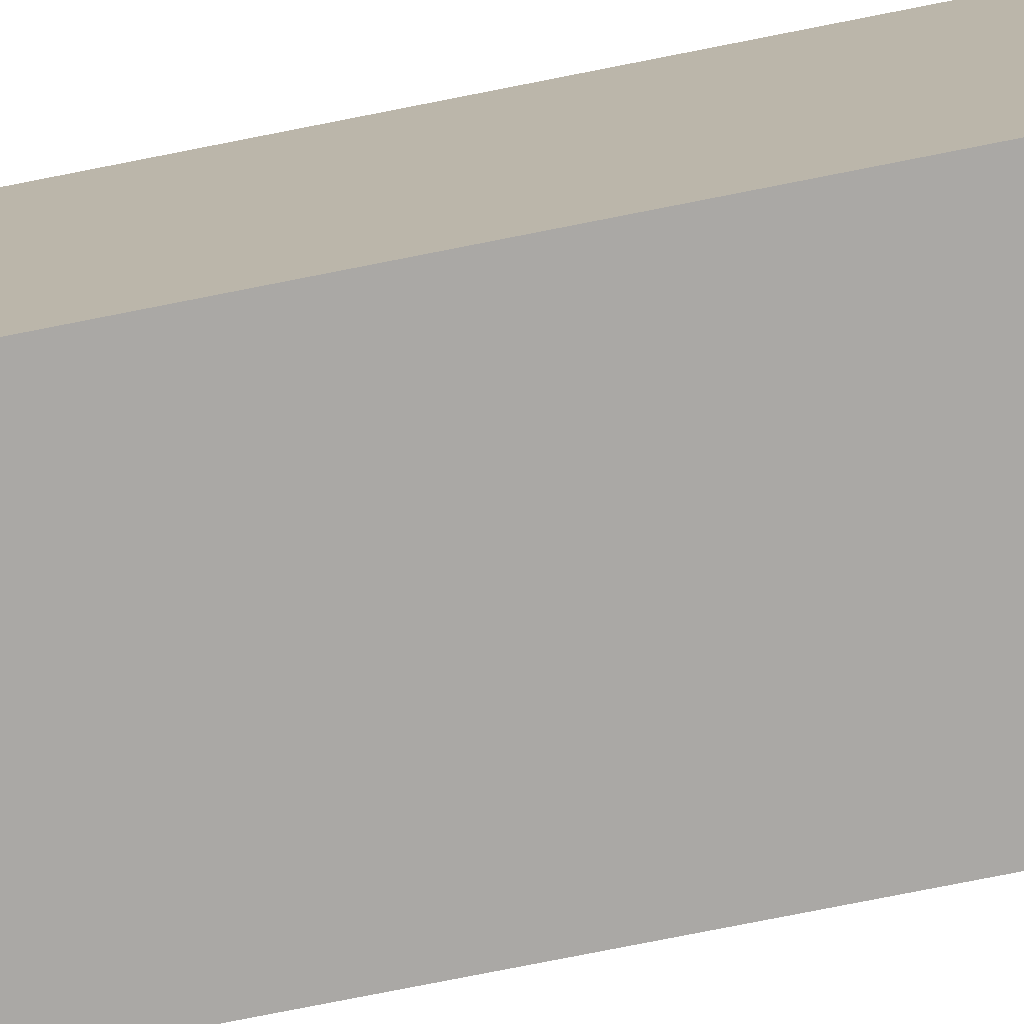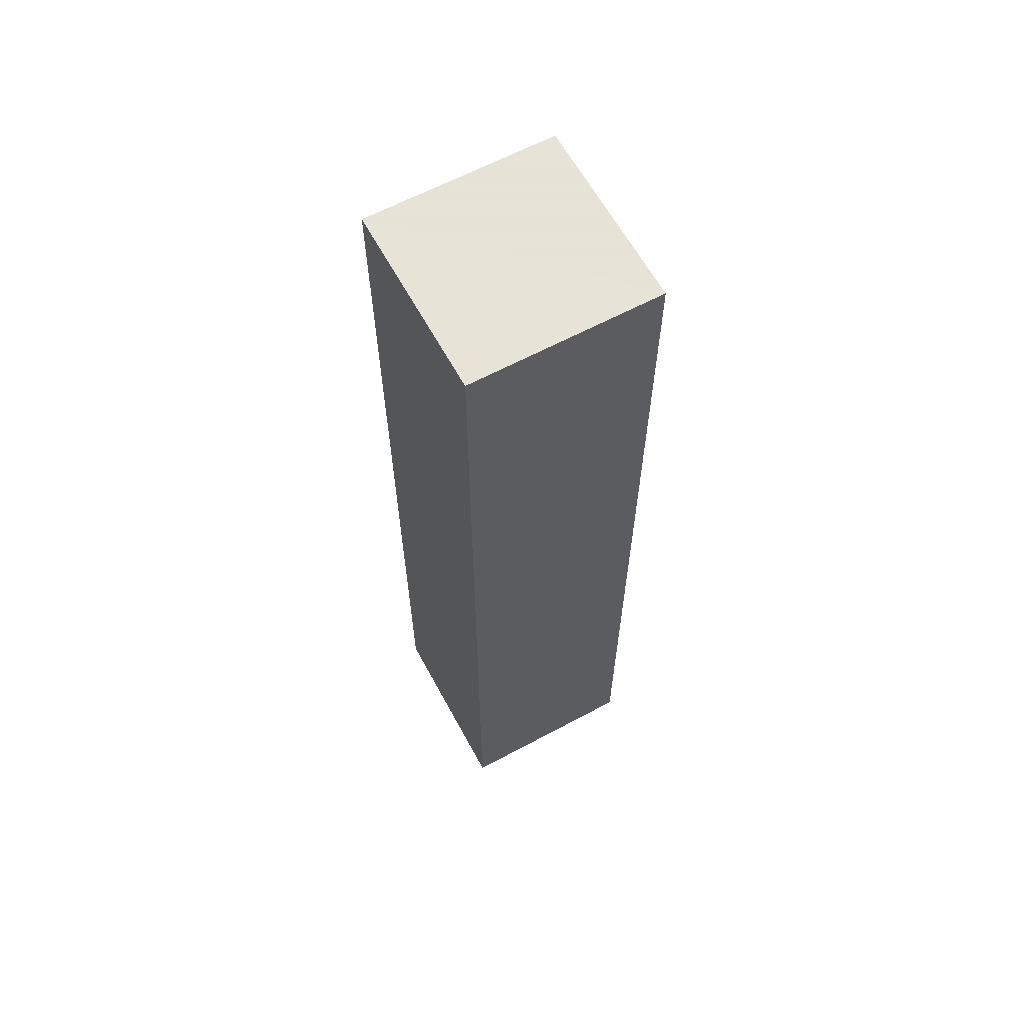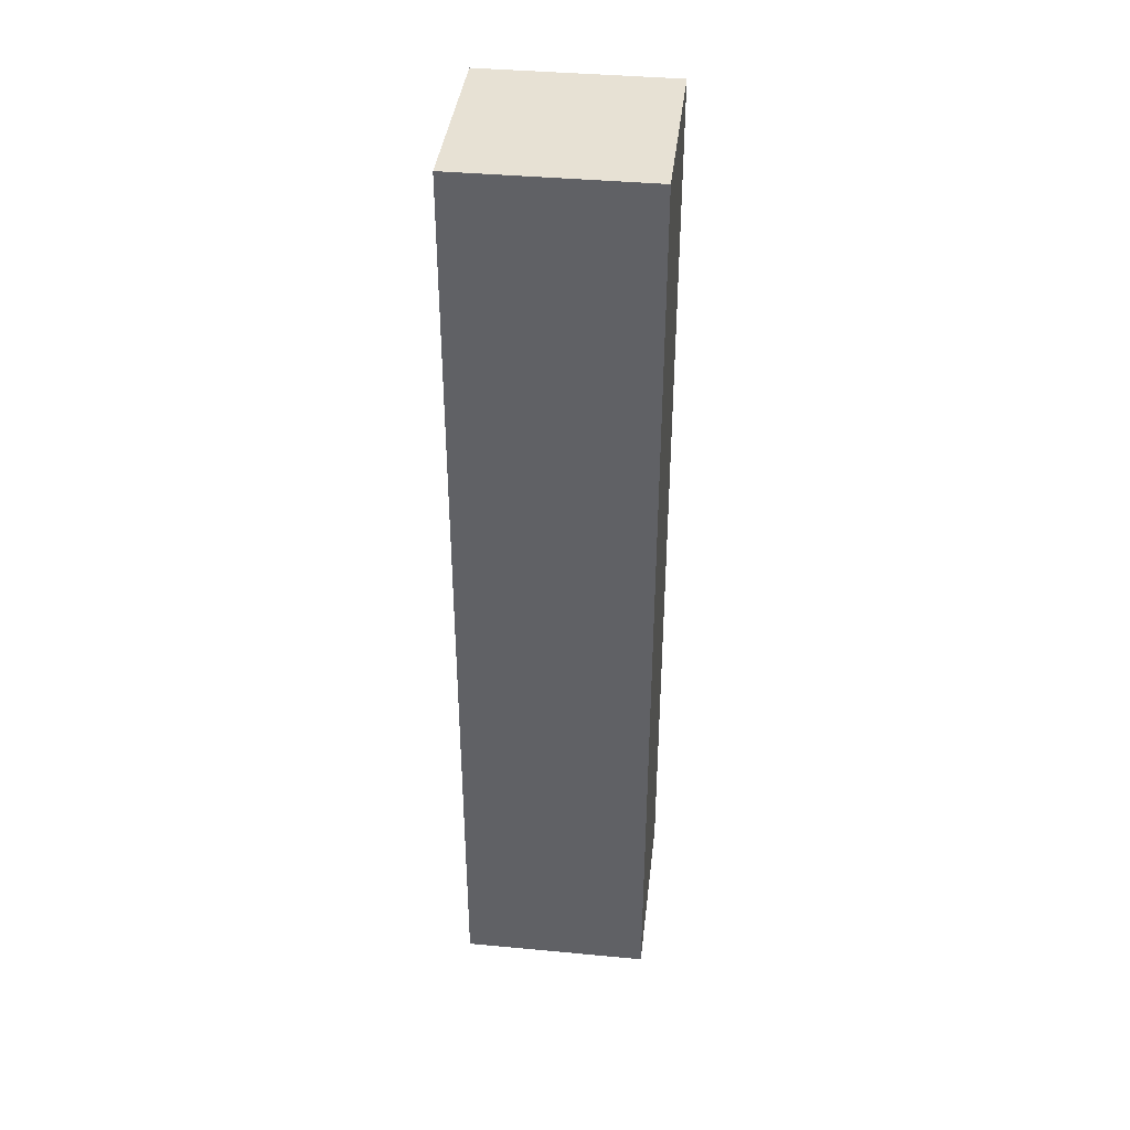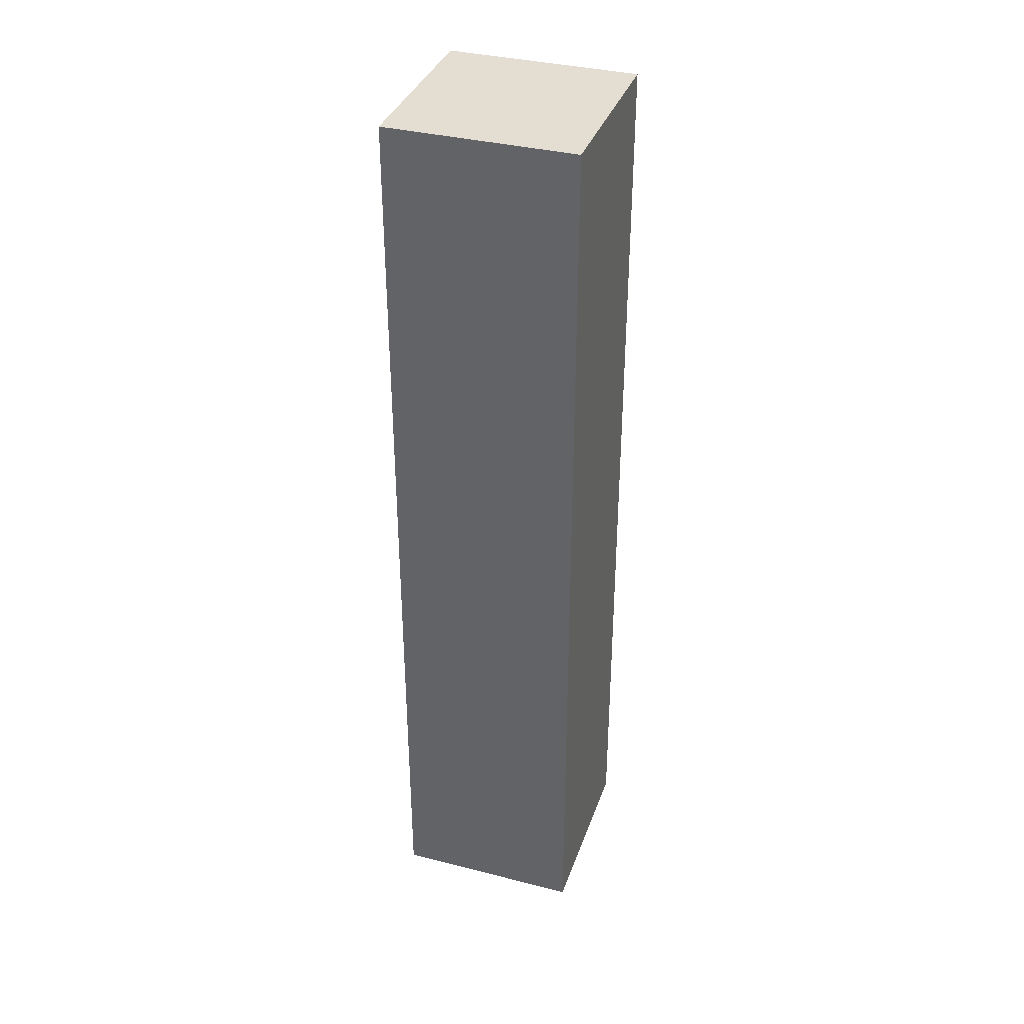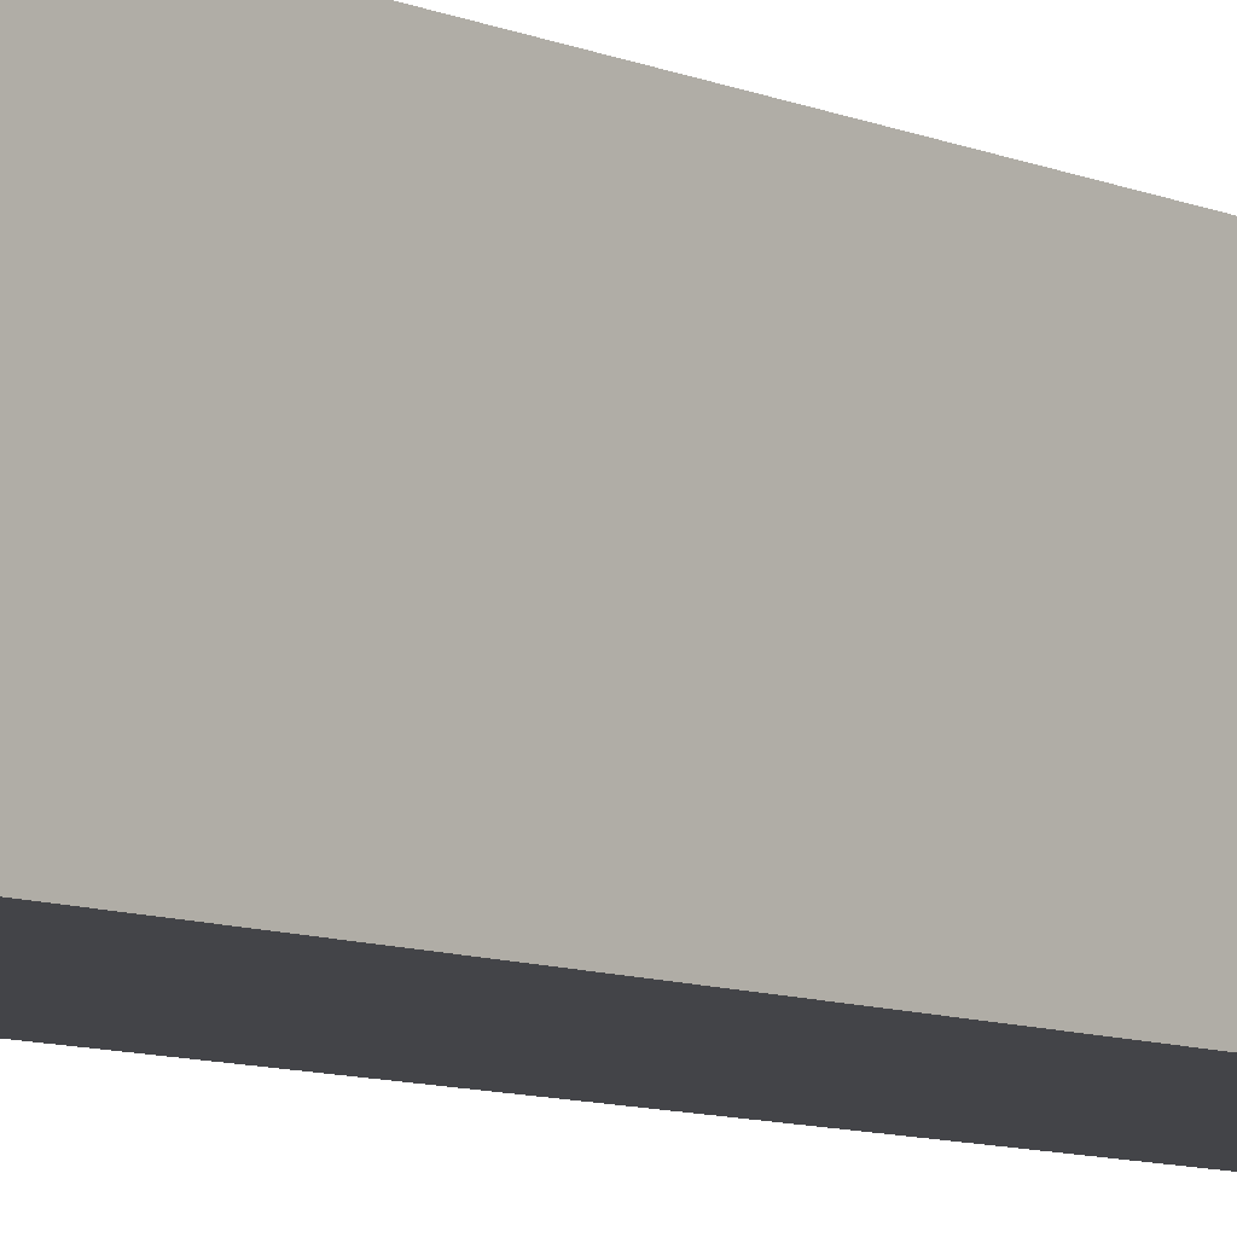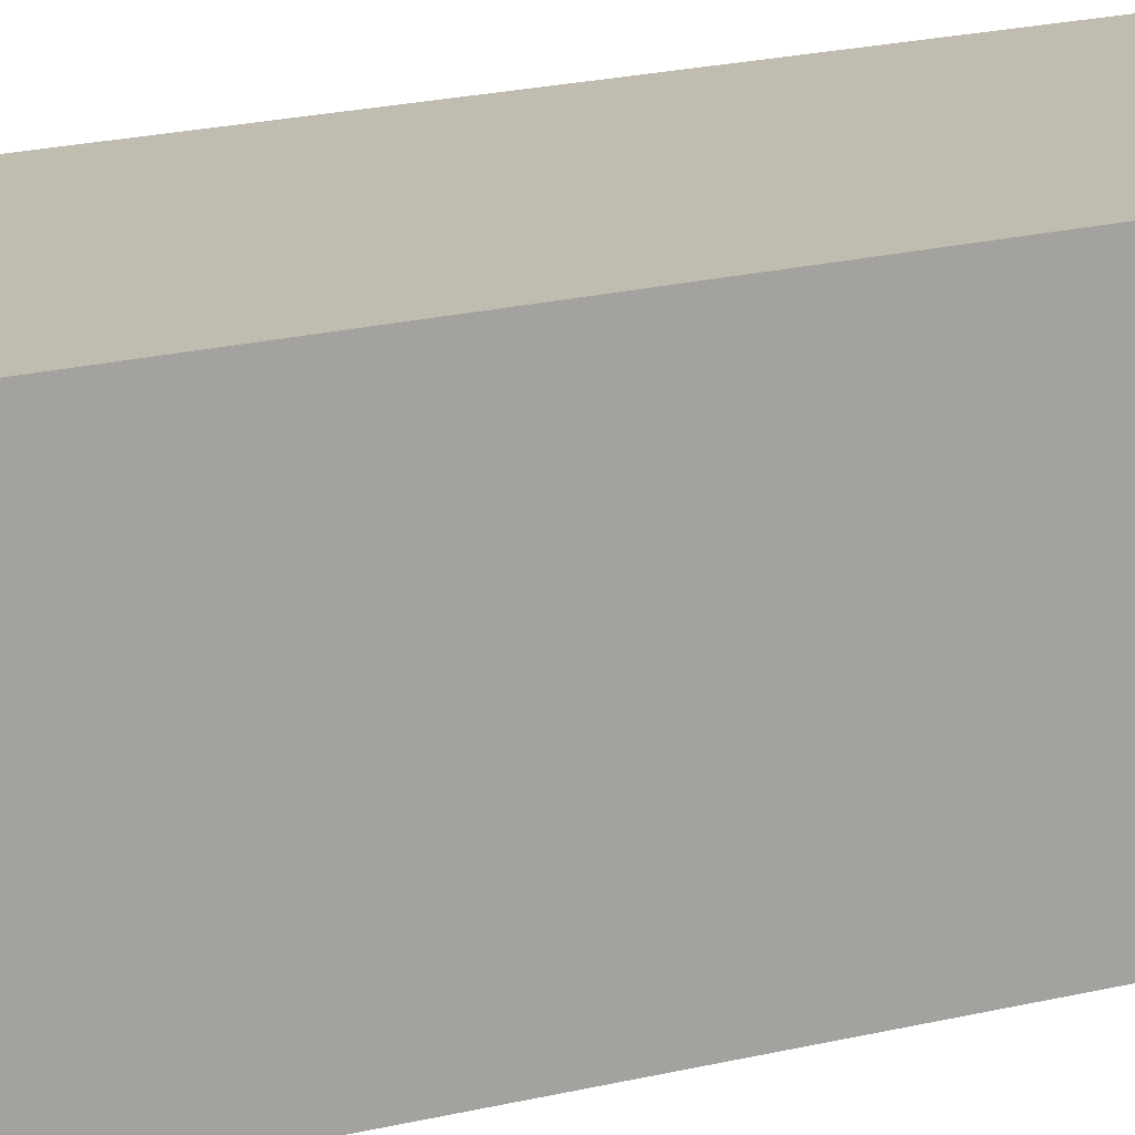
<metadata>
{"format":"obj","ext":"obj","renderer":"f3d","projection":"perspective","resolution":1024,"background":"white","views":[{"elev":-75.1,"azim":101.3,"up":"+Y"},{"elev":62.8,"azim":-118.5,"up":"+Z"},{"elev":39.4,"azim":6.6,"up":"+Z"},{"elev":36.3,"azim":18.3,"up":"+Z"},{"elev":-8.3,"azim":39.3,"up":"+Y"},{"elev":16.4,"azim":61.0,"up":"+Y"}]}
</metadata>
<code>
v  -1 -1 10
v  -1 -1 -0
v  1 -1 -0
v  1 -1 10
v  -1 1 10
v  1 1 10
v  1 1 -0
v  -1 1 -0
o arm2
g arm2
f 1 2 3
f 3 4 1
f 5 6 7
f 7 8 5
f 1 4 6
f 6 5 1
f 4 3 7
f 7 6 4
f 3 2 8
f 8 7 3
f 2 1 5
f 5 8 2

</code>
